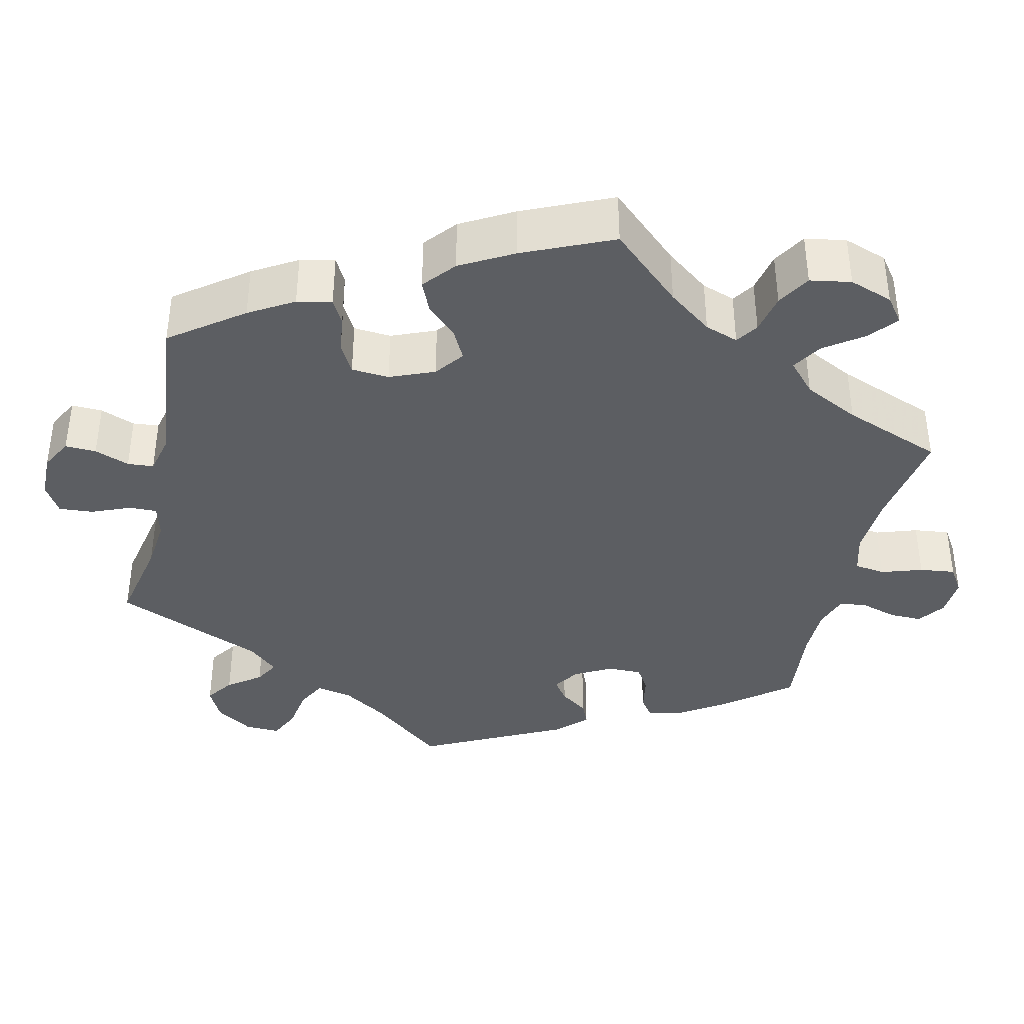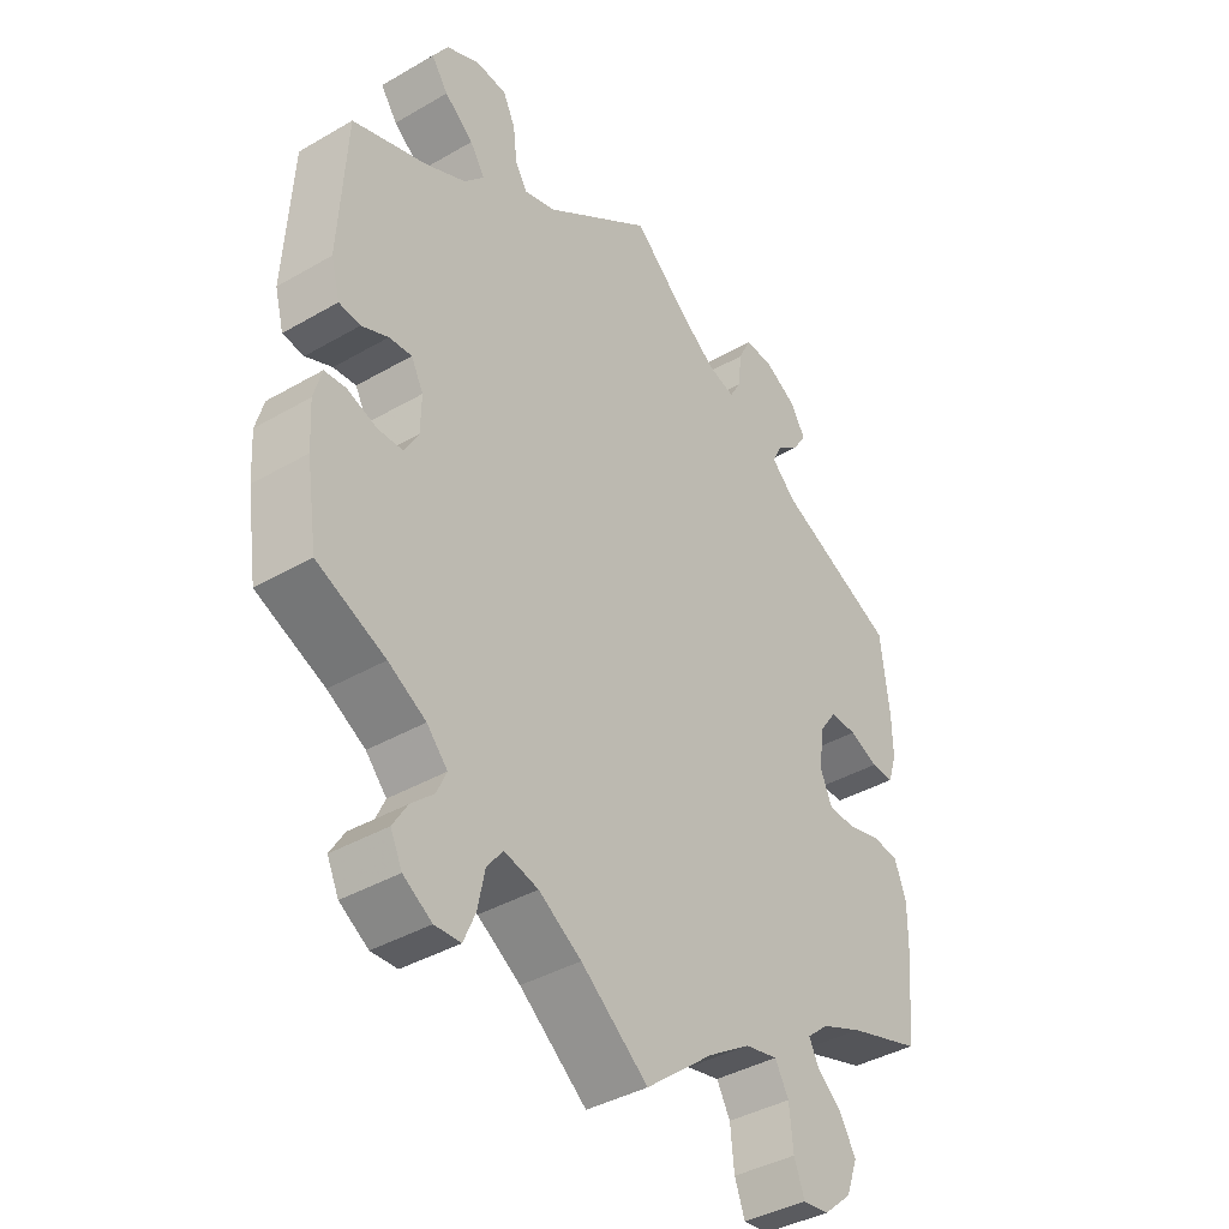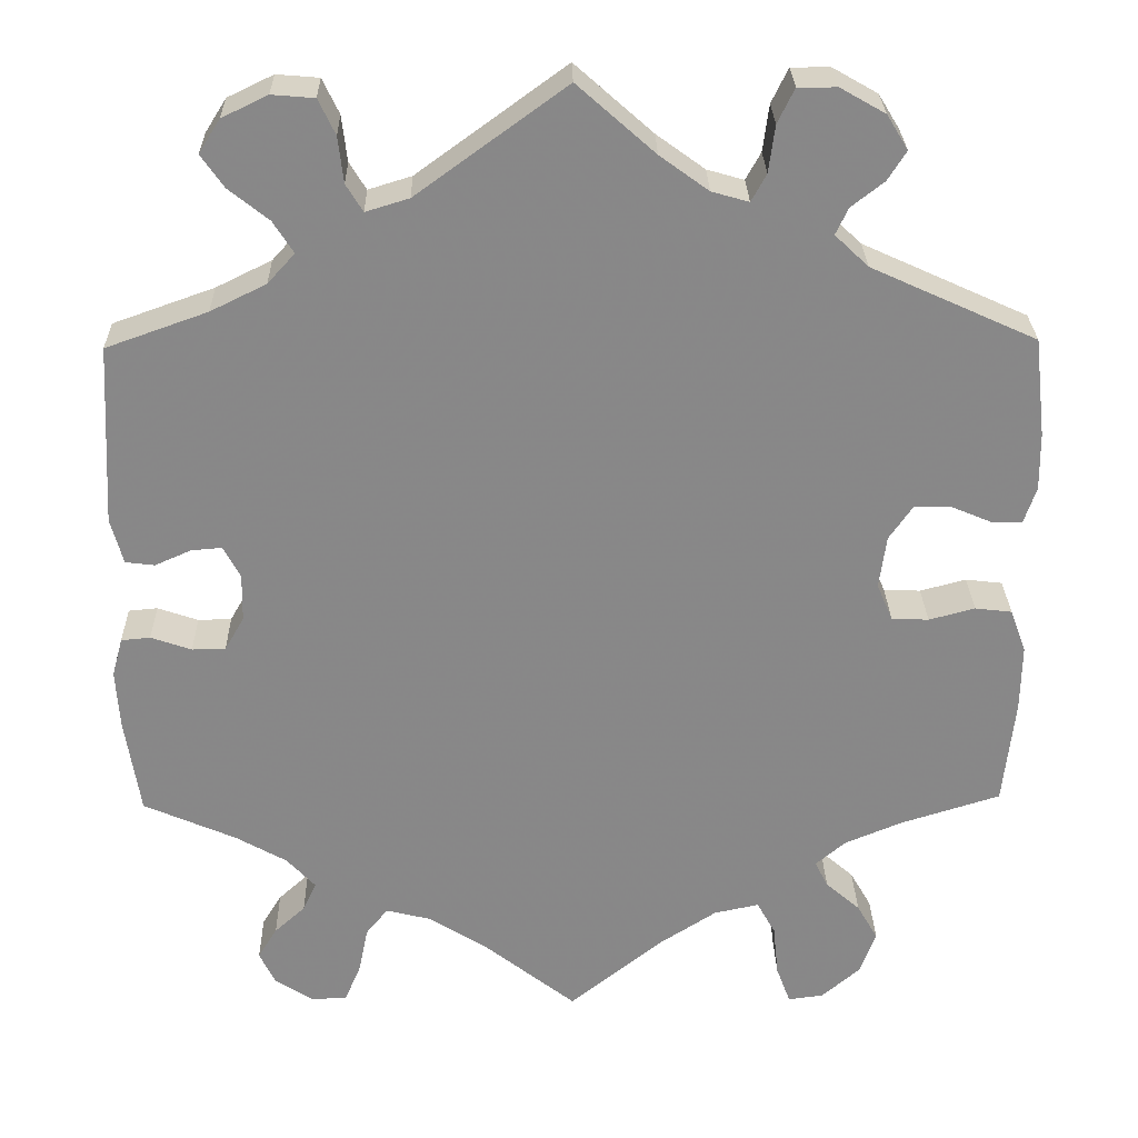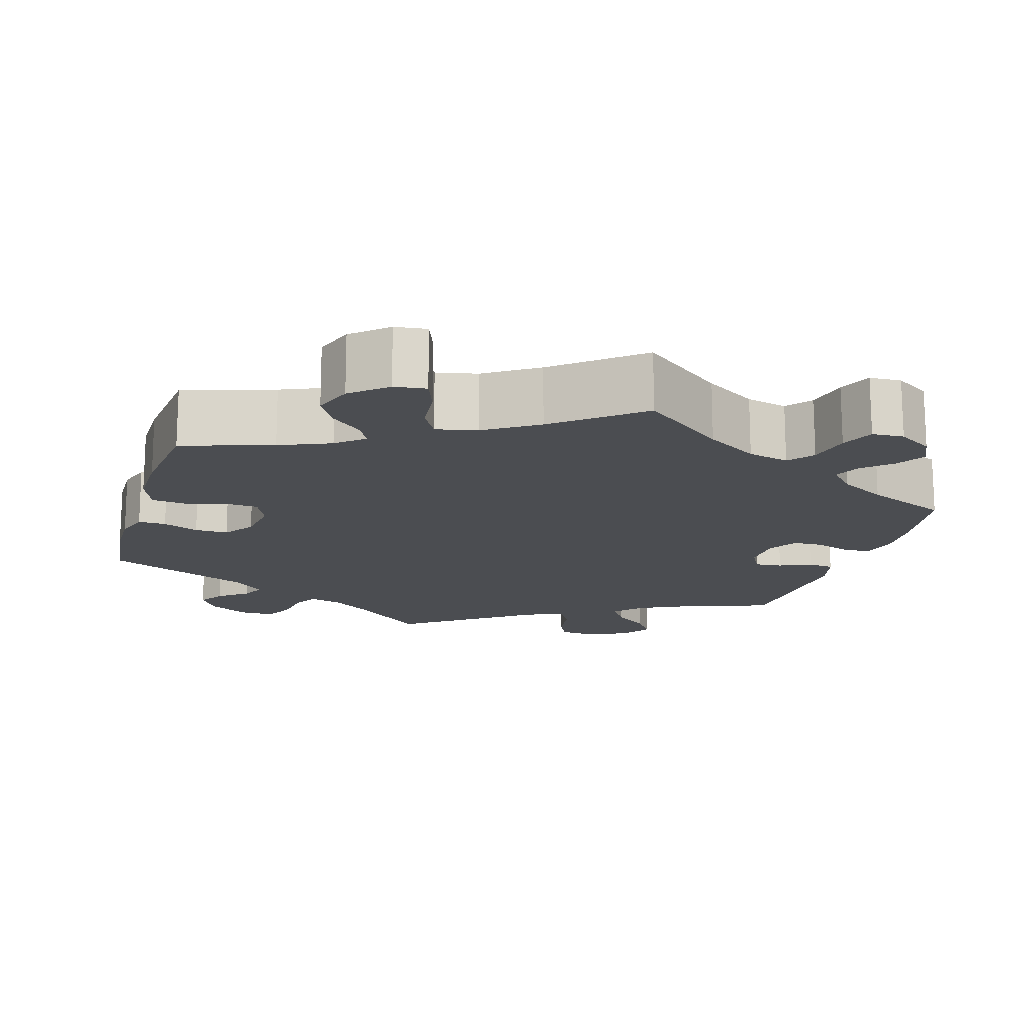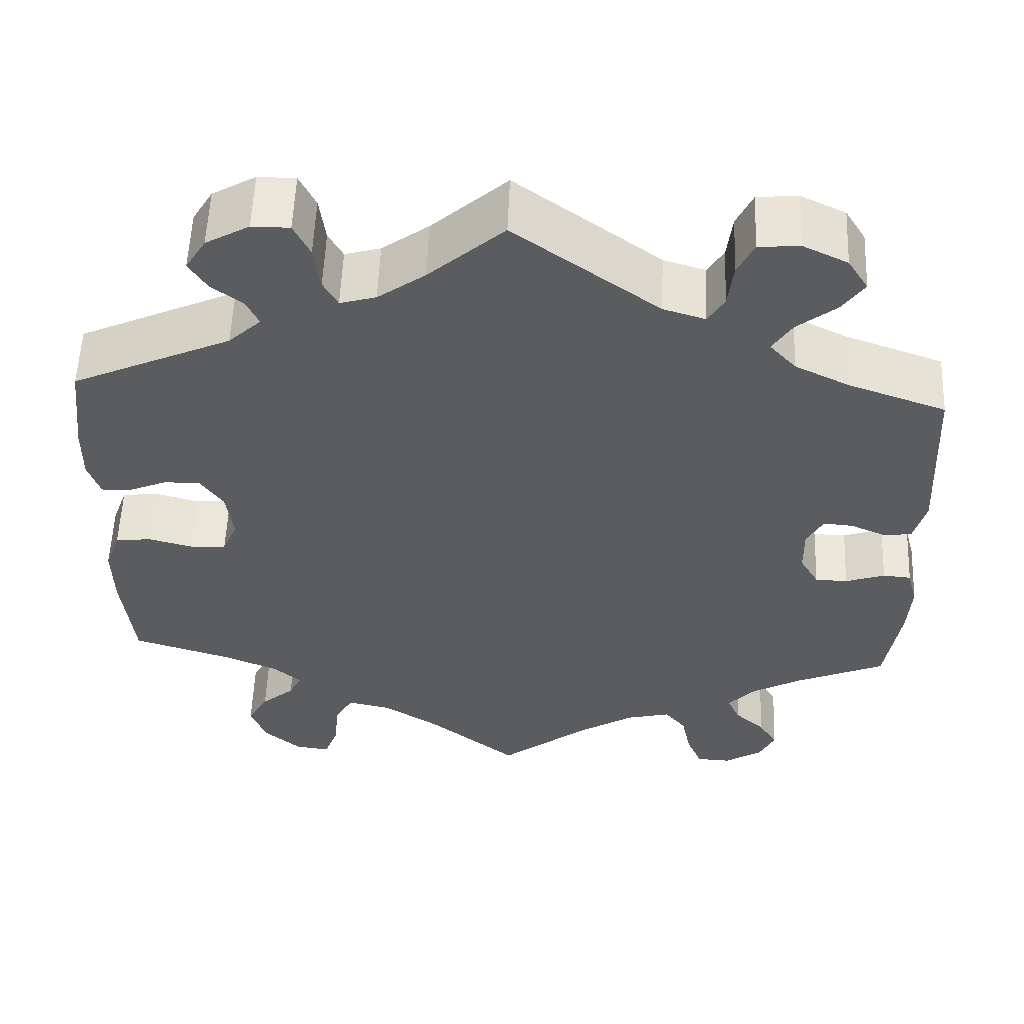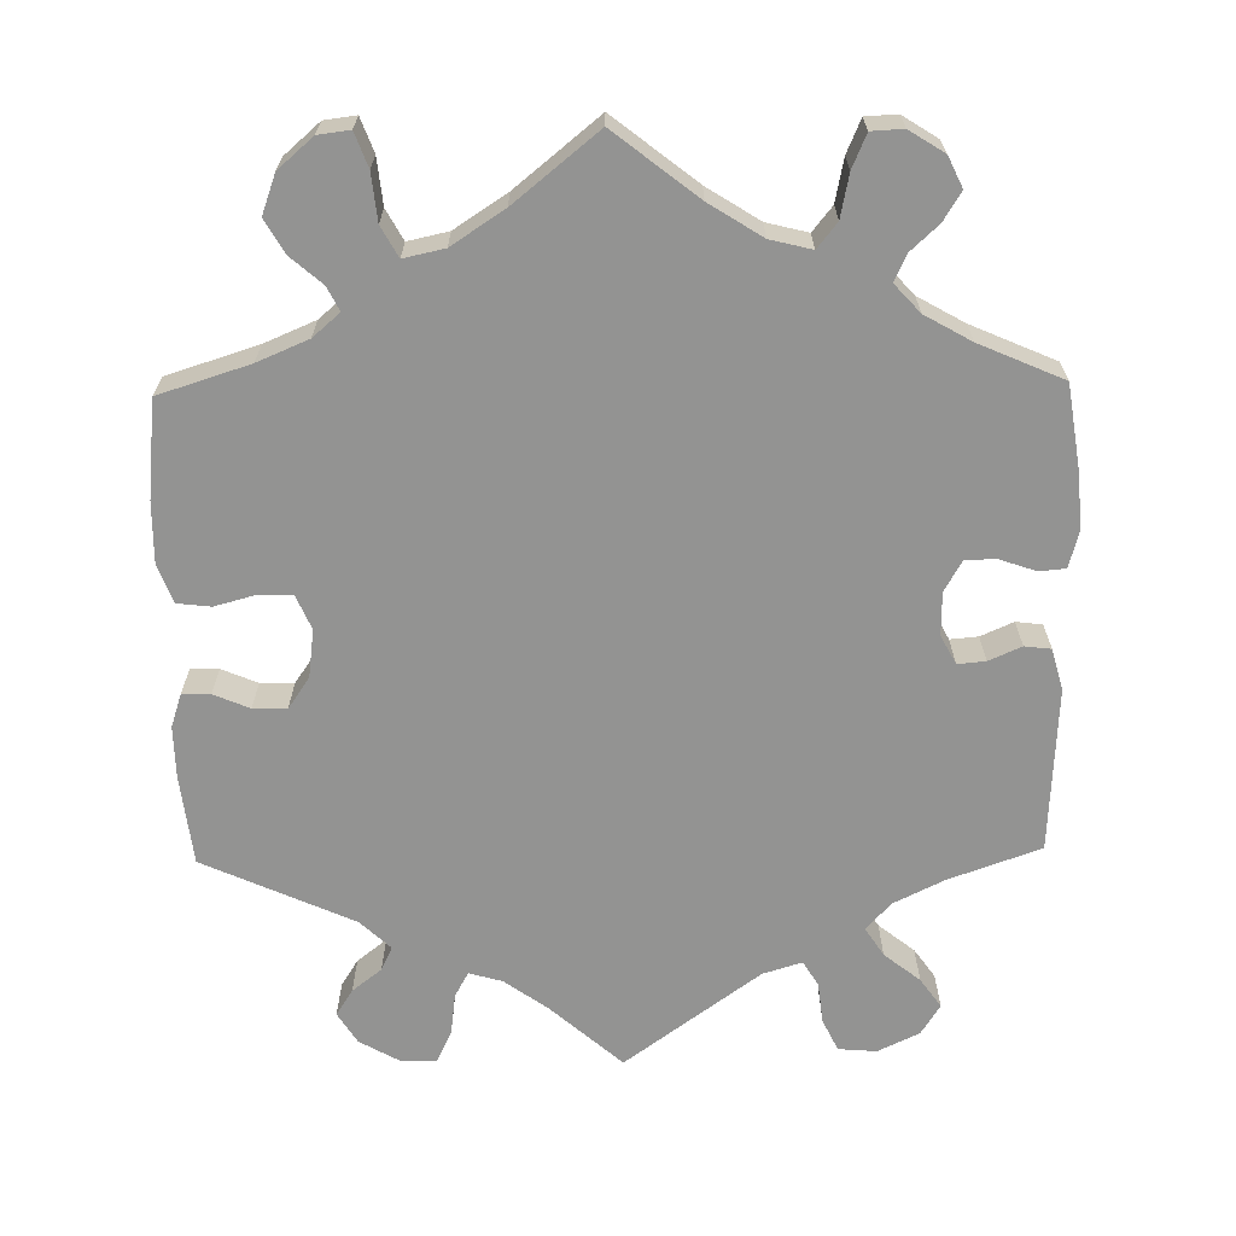
<metadata>
{"format":"obj","ext":"obj","renderer":"f3d","projection":"perspective","resolution":1024,"background":"white","views":[{"elev":-37.7,"azim":107.2,"up":"+Y"},{"elev":-39.7,"azim":-54.3,"up":"+Z"},{"elev":27.5,"azim":-1.2,"up":"+Z"},{"elev":-15.6,"azim":163.4,"up":"+Y"},{"elev":55.8,"azim":-177.7,"up":"+Z"},{"elev":-66.6,"azim":-179.0,"up":"+Y"}]}
</metadata>
<code>
v 0.513 0.07 0.177
v 0.514 0.07 0.112
v 0.5 0.07 0.07
v 0.465 0.07 0.071
v 0.42 0.07 0.09
v 0.378 0.07 0.091
v 0.351 0.07 0.052
v 0.343 0.07 -0.008
v 0.361 0.07 -0.05
v 0.403 0.07 -0.052
v 0.455 0.07 -0.038
v 0.497 0.07 -0.043
v 0.515 0.07 -0.092
v 0.514 0.07 -0.167
v 0.501 0.07 -0.289
v 0.387 0.07 -0.325
v 0.323 0.07 -0.352
v 0.289 0.07 -0.381
v 0.304 0.07 -0.411
v 0.343 0.07 -0.445
v 0.367 0.07 -0.487
v 0.349 0.07 -0.536
v 0.305 0.07 -0.574
v 0.265 0.07 -0.579
v 0.249 0.07 -0.536
v 0.243 0.07 -0.477
v 0.222 0.07 -0.439
v 0.171 0.07 -0.45
v 0.105 0.07 -0.493
v 0 0.07 -0.578
v -0.104 0.07 -0.496
v -0.17 0.07 -0.454
v -0.222 0.07 -0.441
v -0.247 0.07 -0.472
v -0.258 0.07 -0.526
v -0.276 0.07 -0.568
v -0.316 0.07 -0.57
v -0.36 0.07 -0.542
v -0.378 0.07 -0.504
v -0.356 0.07 -0.468
v -0.321 0.07 -0.436
v -0.306 0.07 -0.403
v -0.338 0.07 -0.368
v -0.396 0.07 -0.335
v -0.501 0.07 -0.289
v -0.518 0.07 -0.178
v -0.522 0.07 -0.112
v -0.51 0.07 -0.068
v -0.477 0.07 -0.065
v -0.431 0.07 -0.081
v -0.393 0.07 -0.08
v -0.371 0.07 -0.042
v -0.37 0.07 0.012
v -0.389 0.07 0.048
v -0.424 0.07 0.045
v -0.465 0.07 0.027
v -0.498 0.07 0.031
v -0.512 0.07 0.083
v -0.501 0.07 0.288
v -0.386 0.07 0.329
v -0.323 0.07 0.36
v -0.292 0.07 0.394
v -0.315 0.07 0.43
v -0.36 0.07 0.466
v -0.386 0.07 0.503
v -0.362 0.07 0.541
v -0.31 0.07 0.566
v -0.262 0.07 0.562
v -0.243 0.07 0.522
v -0.237 0.07 0.47
v -0.218 0.07 0.439
v -0.169 0.07 0.454
v 0 0.07 0.577
v 0.088 0.07 0.499
v 0.143 0.07 0.459
v 0.185 0.07 0.447
v 0.202 0.07 0.478
v 0.209 0.07 0.531
v 0.228 0.07 0.57
v 0.272 0.07 0.57
v 0.323 0.07 0.541
v 0.347 0.07 0.502
v 0.326 0.07 0.469
v 0.289 0.07 0.44
v 0.275 0.07 0.41
v 0.313 0.07 0.374
v 0.5 0.07 0.289
v 0.513 0 0.177
v 0.514 0 0.112
v 0.5 0 0.07
v 0.465 0 0.071
v 0.42 0 0.09
v 0.378 0 0.091
v 0.351 0 0.052
v 0.343 0 -0.008
v 0.361 0 -0.05
v 0.403 0 -0.052
v 0.455 0 -0.038
v 0.497 0 -0.043
v 0.515 0 -0.092
v 0.514 0 -0.167
v 0.501 0 -0.289
v 0.387 0 -0.325
v 0.323 0 -0.352
v 0.289 0 -0.381
v 0.304 0 -0.411
v 0.343 0 -0.445
v 0.367 0 -0.487
v 0.349 0 -0.536
v 0.305 0 -0.574
v 0.265 0 -0.579
v 0.249 0 -0.536
v 0.243 0 -0.477
v 0.222 0 -0.439
v 0.171 0 -0.45
v 0.105 0 -0.493
v 0 0 -0.578
v -0.104 0 -0.496
v -0.17 0 -0.454
v -0.222 0 -0.441
v -0.247 0 -0.472
v -0.258 0 -0.526
v -0.276 0 -0.568
v -0.316 0 -0.57
v -0.36 0 -0.542
v -0.378 0 -0.504
v -0.356 0 -0.468
v -0.321 0 -0.436
v -0.306 0 -0.403
v -0.338 0 -0.368
v -0.396 0 -0.335
v -0.501 0 -0.289
v -0.518 0 -0.178
v -0.522 0 -0.112
v -0.51 0 -0.068
v -0.477 0 -0.065
v -0.431 0 -0.081
v -0.393 0 -0.08
v -0.371 0 -0.042
v -0.37 0 0.012
v -0.389 0 0.048
v -0.424 0 0.045
v -0.465 0 0.027
v -0.498 0 0.031
v -0.512 0 0.083
v -0.501 0 0.288
v -0.386 0 0.329
v -0.323 0 0.36
v -0.292 0 0.394
v -0.315 0 0.43
v -0.36 0 0.466
v -0.386 0 0.503
v -0.362 0 0.541
v -0.31 0 0.566
v -0.262 0 0.562
v -0.243 0 0.522
v -0.237 0 0.47
v -0.218 0 0.439
v -0.169 0 0.454
v 0 0 0.577
v 0.088 0 0.499
v 0.143 0 0.459
v 0.185 0 0.447
v 0.202 0 0.478
v 0.209 0 0.531
v 0.228 0 0.57
v 0.272 0 0.57
v 0.323 0 0.541
v 0.347 0 0.502
v 0.326 0 0.469
v 0.289 0 0.44
v 0.275 0 0.41
v 0.313 0 0.374
v 0.5 0 0.289
f 86 87 1 2
f 85 86 2 3
f 81 82 83 84
f 81 84 85
f 80 81 85
f 77 78 79 80
f 76 77 80 85
f 75 76 85 3
f 72 73 74
f 71 72 74 75
f 67 68 69 70
f 67 70 71
f 66 67 71
f 63 64 65 66
f 62 63 66 71
f 61 62 71 75
f 57 58 59 60
f 55 56 57 60
f 54 55 60 61
f 53 54 61 75
f 47 48 49 50
f 47 50 51
f 44 45 46 47
f 43 44 47 51
f 42 43 51 52
f 38 39 40 41
f 38 41 42
f 37 38 42
f 34 35 36 37
f 34 37 42
f 33 34 42 52
f 29 30 31
f 28 29 31 32
f 27 28 32 33
f 23 24 25 26
f 23 26 27
f 22 23 27
f 19 20 21 22
f 18 19 22 27
f 13 14 15 16
f 13 16 17
f 10 11 12 13
f 9 10 13 17
f 8 9 17 18
f 75 3 4 5
f 75 5 6
f 53 75 6 7
f 27 33 52 53
f 18 27 53
f 7 8 18 53
f 89 88 174 173
f 90 89 173 172
f 171 170 169 168
f 172 171 168
f 172 168 167
f 167 166 165 164
f 172 167 164 163
f 90 172 163 162
f 161 160 159
f 162 161 159 158
f 157 156 155 154
f 158 157 154
f 158 154 153
f 153 152 151 150
f 158 153 150 149
f 162 158 149 148
f 147 146 145 144
f 147 144 143 142
f 148 147 142 141
f 162 148 141 140
f 137 136 135 134
f 138 137 134
f 134 133 132 131
f 138 134 131 130
f 139 138 130 129
f 128 127 126 125
f 129 128 125
f 129 125 124
f 124 123 122 121
f 129 124 121
f 139 129 121 120
f 118 117 116
f 119 118 116 115
f 120 119 115 114
f 113 112 111 110
f 114 113 110
f 114 110 109
f 109 108 107 106
f 114 109 106 105
f 103 102 101 100
f 104 103 100
f 100 99 98 97
f 104 100 97 96
f 105 104 96 95
f 92 91 90 162
f 93 92 162
f 94 93 162 140
f 140 139 120 114
f 140 114 105
f 140 105 95 94
f 1 88 89 2
f 2 89 90 3
f 3 90 91 4
f 4 91 92 5
f 5 92 93 6
f 6 93 94 7
f 7 94 95 8
f 8 95 96 9
f 9 96 97 10
f 10 97 98 11
f 11 98 99 12
f 12 99 100 13
f 13 100 101 14
f 14 101 102 15
f 15 102 103 16
f 16 103 104 17
f 17 104 105 18
f 18 105 106 19
f 19 106 107 20
f 20 107 108 21
f 21 108 109 22
f 22 109 110 23
f 23 110 111 24
f 24 111 112 25
f 25 112 113 26
f 26 113 114 27
f 27 114 115 28
f 28 115 116 29
f 29 116 117 30
f 30 117 118 31
f 31 118 119 32
f 32 119 120 33
f 33 120 121 34
f 34 121 122 35
f 35 122 123 36
f 36 123 124 37
f 37 124 125 38
f 38 125 126 39
f 39 126 127 40
f 40 127 128 41
f 41 128 129 42
f 42 129 130 43
f 43 130 131 44
f 44 131 132 45
f 45 132 133 46
f 46 133 134 47
f 47 134 135 48
f 48 135 136 49
f 49 136 137 50
f 50 137 138 51
f 51 138 139 52
f 52 139 140 53
f 53 140 141 54
f 54 141 142 55
f 55 142 143 56
f 56 143 144 57
f 57 144 145 58
f 58 145 146 59
f 59 146 147 60
f 60 147 148 61
f 61 148 149 62
f 62 149 150 63
f 63 150 151 64
f 64 151 152 65
f 65 152 153 66
f 66 153 154 67
f 67 154 155 68
f 68 155 156 69
f 69 156 157 70
f 70 157 158 71
f 71 158 159 72
f 72 159 160 73
f 73 160 161 74
f 74 161 162 75
f 75 162 163 76
f 76 163 164 77
f 77 164 165 78
f 78 165 166 79
f 79 166 167 80
f 80 167 168 81
f 81 168 169 82
f 82 169 170 83
f 83 170 171 84
f 84 171 172 85
f 85 172 173 86
f 86 173 174 87
f 87 174 88 1

</code>
